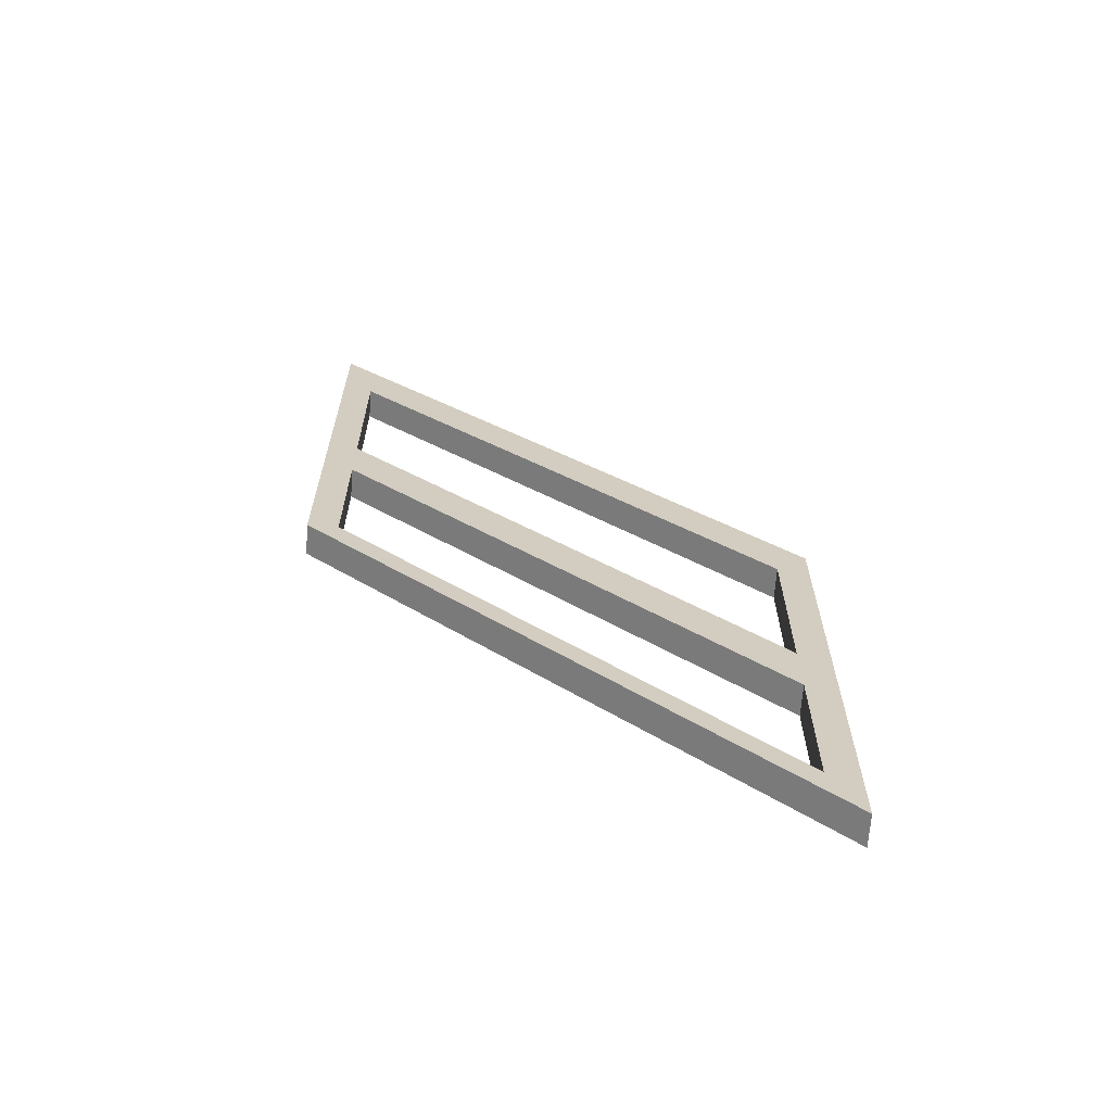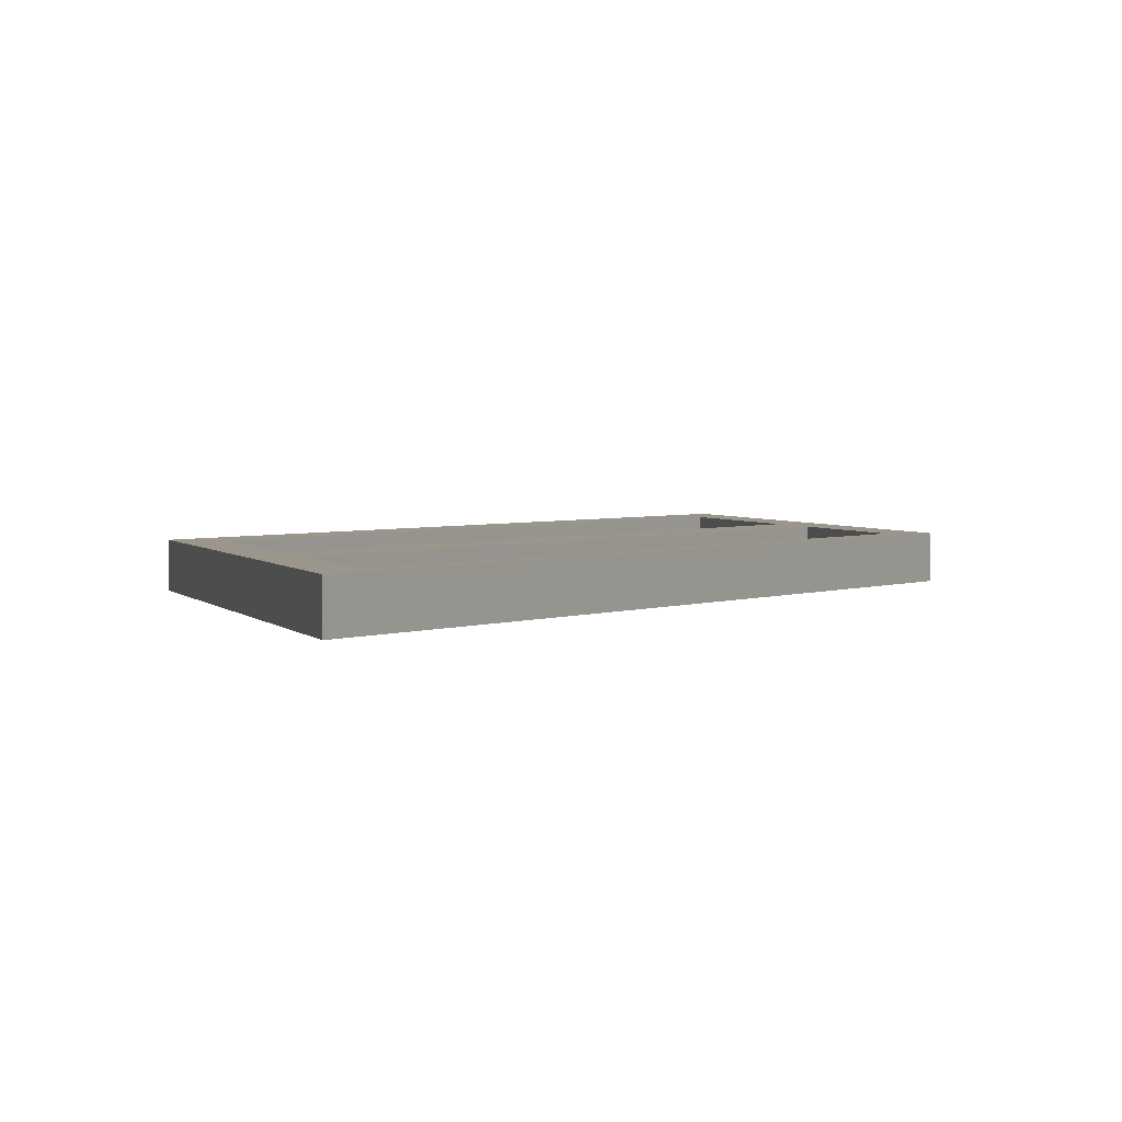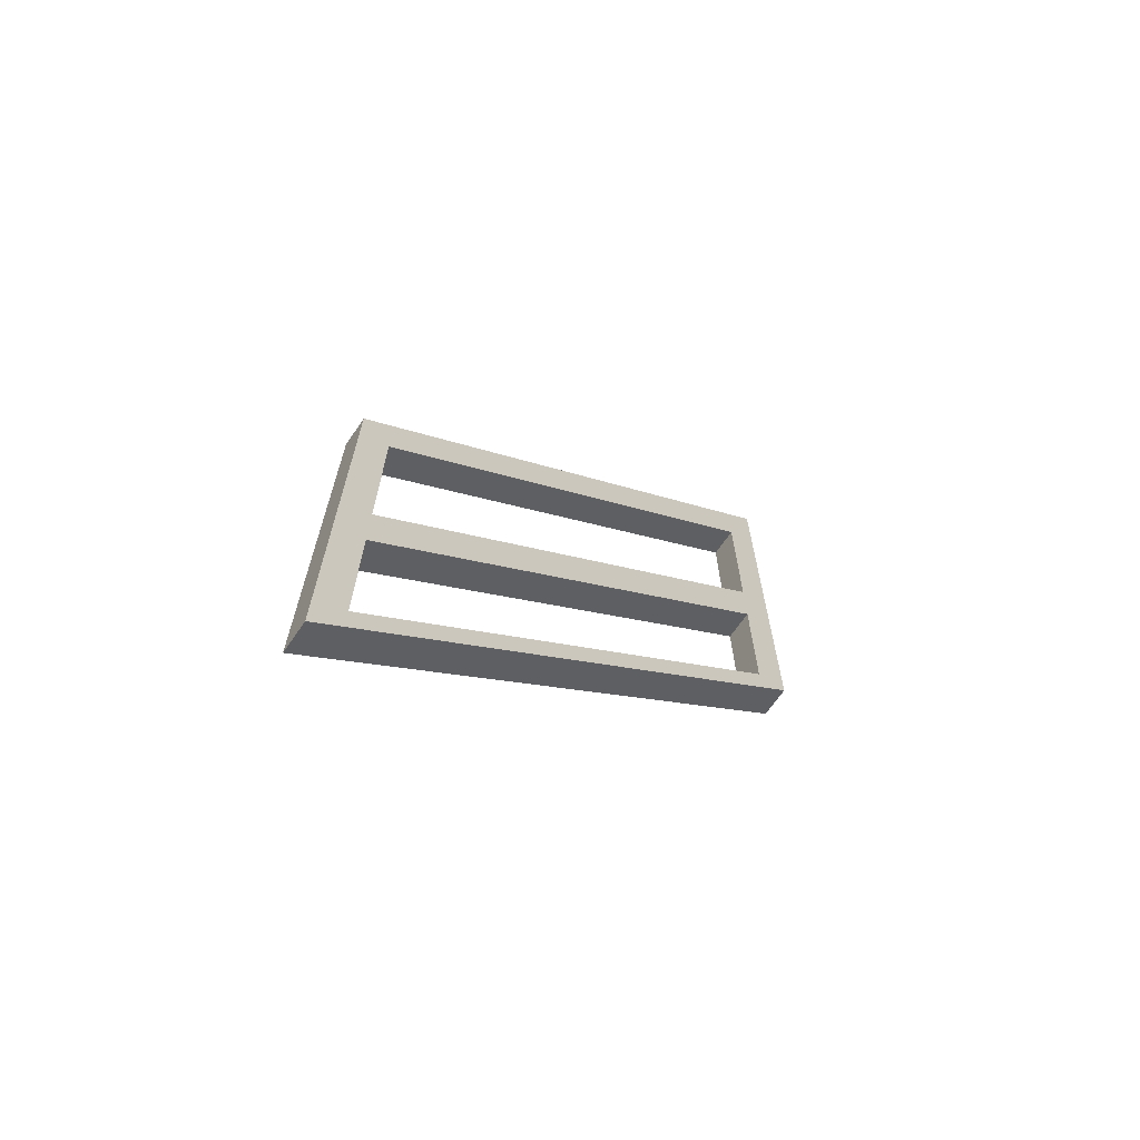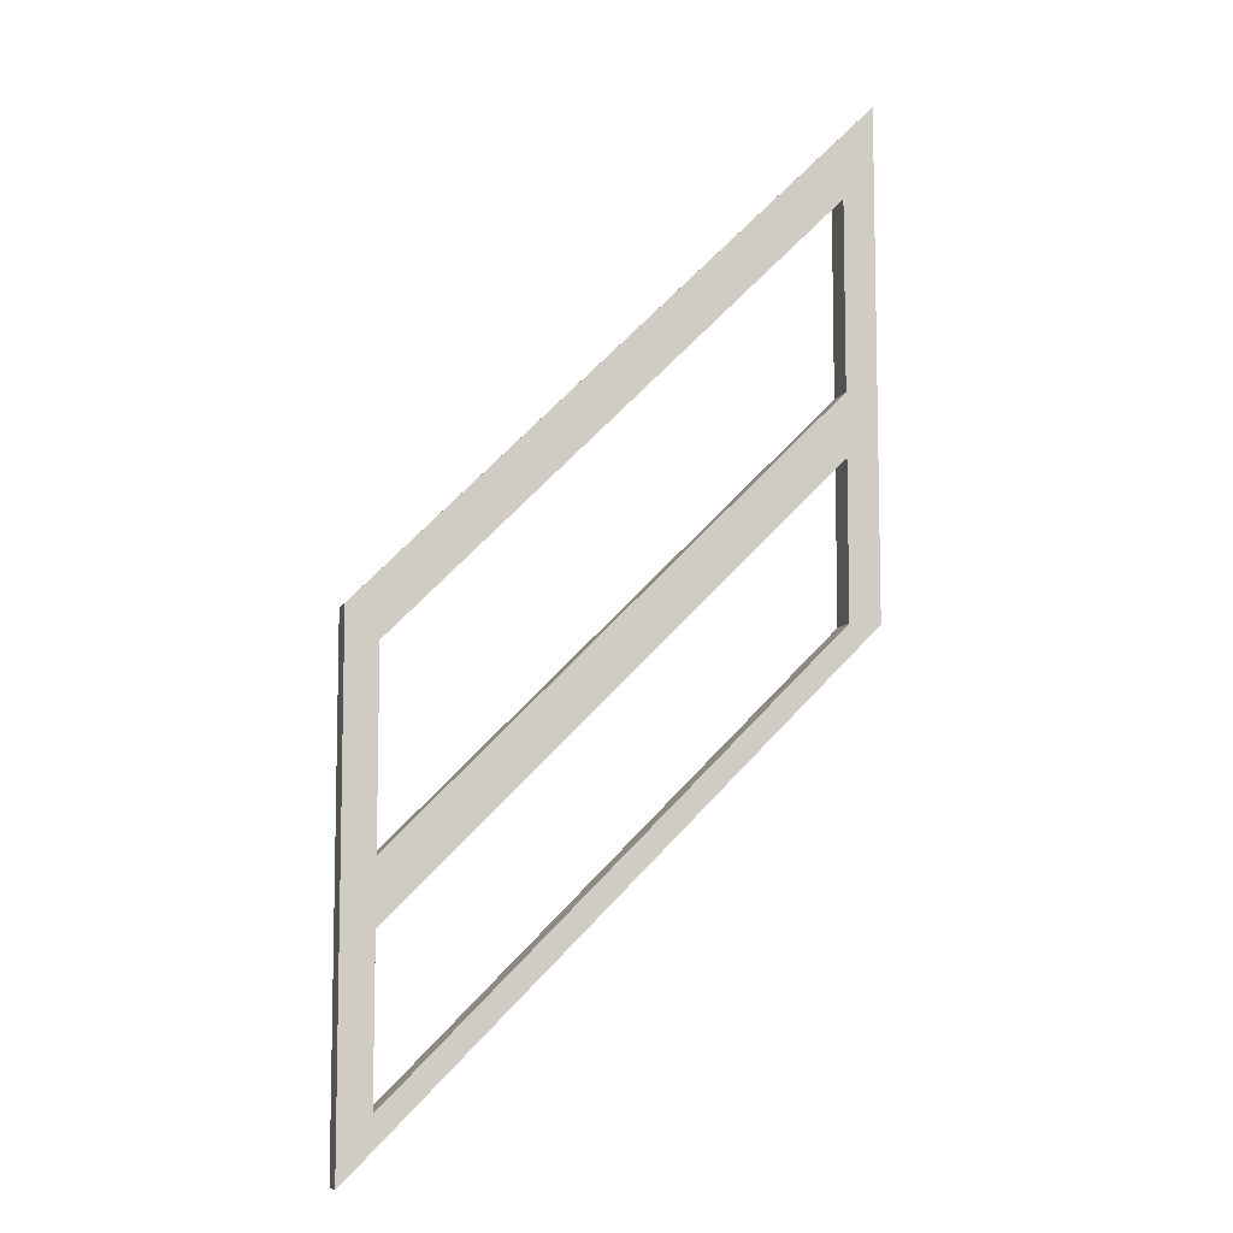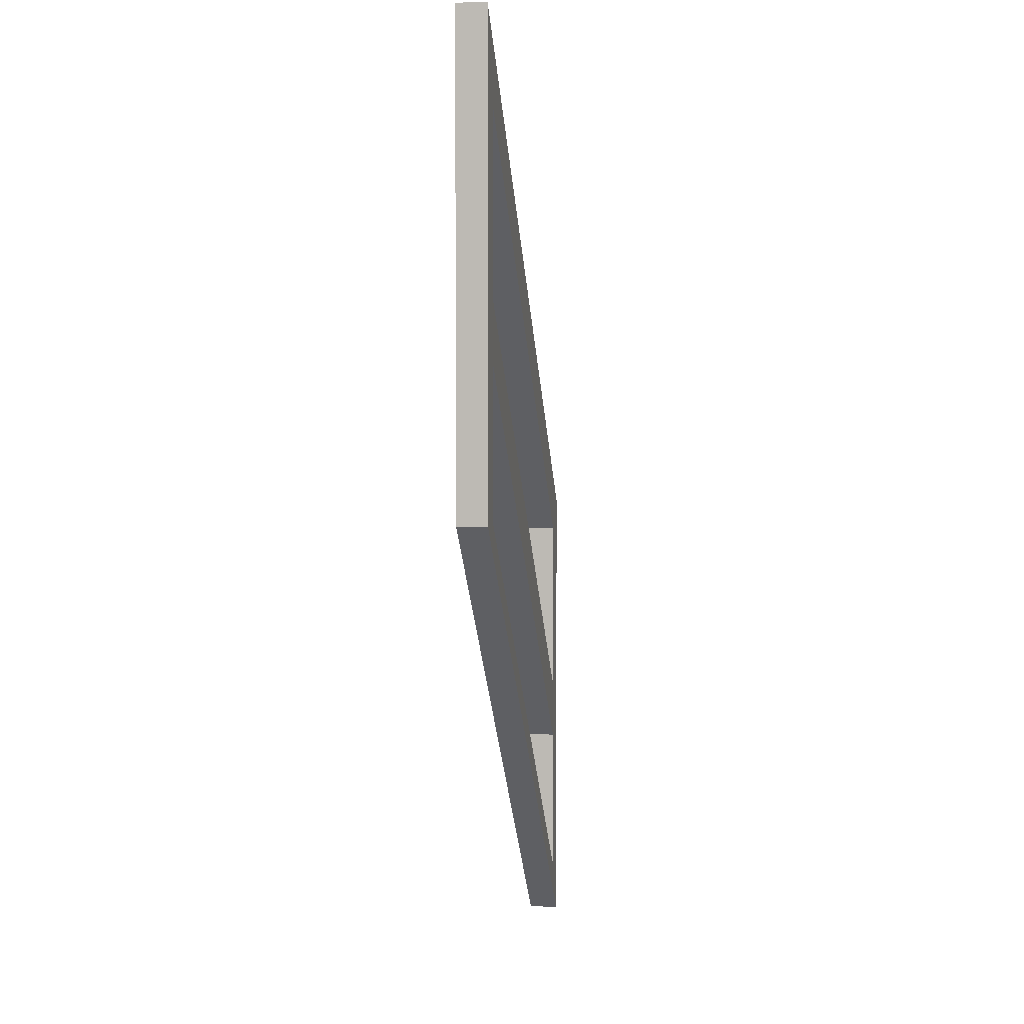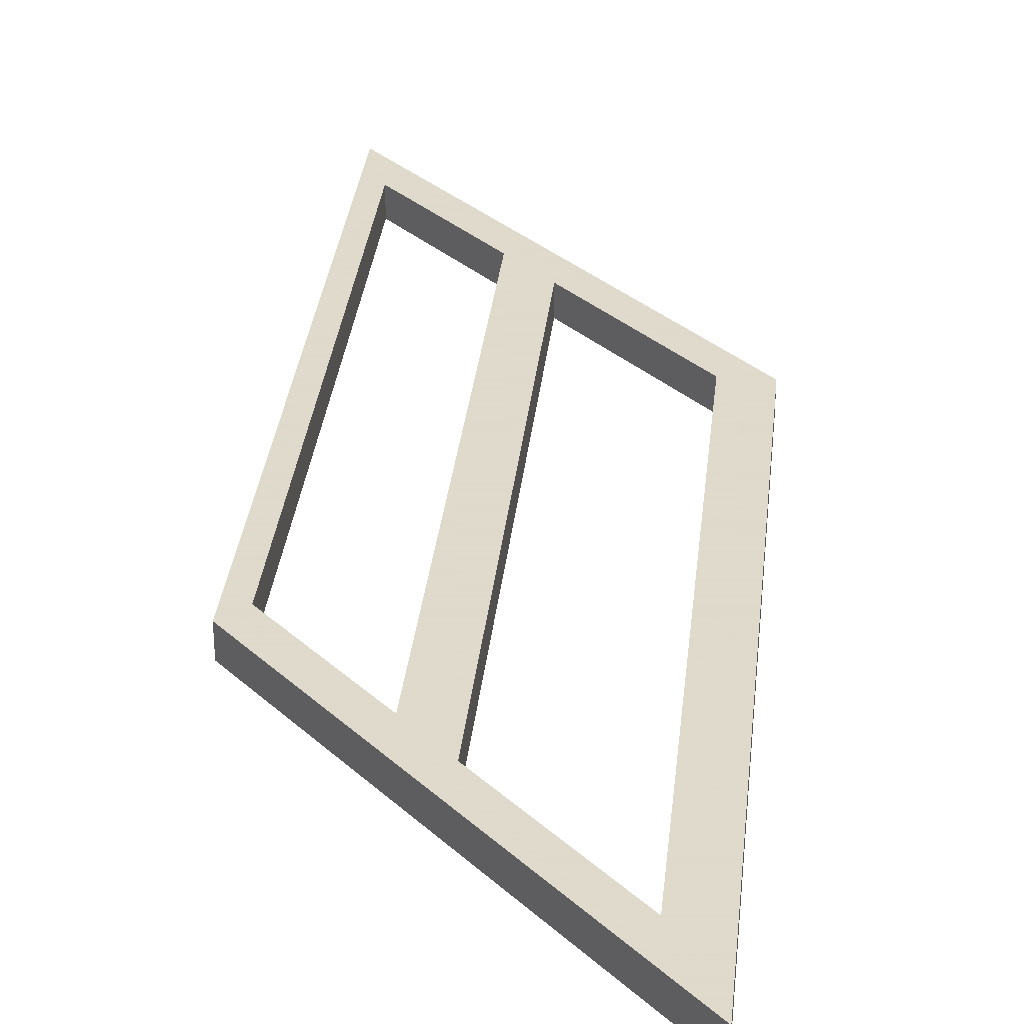
<metadata>
{"format":"obj","ext":"obj","renderer":"f3d","projection":"perspective","resolution":1024,"background":"white","views":[{"elev":-66.2,"azim":175.8,"up":"+Y"},{"elev":2.3,"azim":-14.9,"up":"+Z"},{"elev":-68.6,"azim":-34.7,"up":"+Y"},{"elev":-8.3,"azim":-15.4,"up":"+Y"},{"elev":3.3,"azim":98.9,"up":"+Y"},{"elev":32.4,"azim":141.1,"up":"+Z"}]}
</metadata>
<code>
o left_full
v  0 0 0.0625
v  0 0 0
v  0.0625 0.0625 0
v  0.0625 0.0625 0.0625
v  -0 1 0.0625
v  0.0625 1.062 0.0625
v  0.0625 1.062 0
v  -0 1 0
v  0.0625 0.9375 0.0625
v  0.0625 0.9375 0
v  0.5 1.375 0
v  0.5 1.375 0.0625
v  0.5 1.5 0.0625
v  0.5 1.5 0
v  0.0625 0.4375 0.0625
v  0.0625 0.4375 0
v  0.5 0.875 -0
v  0.5 0.875 0.0625
v  0.0625 0.5625 0.0625
v  0.5 1 0.0625
v  0.5 1 -0
v  0.0625 0.5625 0
v  0.5 0.5 -0
v  0.5 0.5 0.0625
v  0.0625 0.125 0.0625
v  0.5 0.5625 0.0625
v  0.5 0.5625 -0
v  0.0625 0.125 0
v  0.5 1.375 -0
v  0.9375 1.812 -0
v  0.9375 1.812 0.0625
v  0.9375 1.938 0.0625
v  0.9375 1.938 -0
v  0.5 1.5 -0
v  0.9375 0.9375 0.0625
v  0.9375 0.9375 -0
v  1 1 -0
v  1 1 0.0625
v  1 2 0.0625
v  1 2 -0
v  0.9375 1.312 -0
v  0.9375 1.312 0.0625
v  0.9375 1.438 0.0625
v  0.9375 1.438 -0
v  0.9375 1 0.0625
v  0.9375 1 -0
f 1 2 3 4
f 5 6 7 8
f 3 2 8 7
f 1 4 6 5
f 2 1 5 8
f 4 3 7 6
f 9 10 11 12
f 6 13 14 7
f 11 10 7 14
f 9 12 13 6
f 15 16 17 18
f 19 20 21 22
f 17 16 22 21
f 15 18 20 19
f 4 3 23 24
f 25 26 27 28
f 23 3 28 27
f 4 24 26 25
f 3 4 25 28
f 24 23 27 26
f 12 29 30 31
f 13 32 33 34
f 30 29 34 33
f 12 31 32 13
f 35 36 37 38
f 32 39 40 33
f 37 36 33 40
f 35 38 39 32
f 36 35 32 33
f 38 37 40 39
f 18 17 41 42
f 20 43 44 21
f 41 17 21 44
f 18 42 43 20
f 24 23 36 35
f 26 45 46 27
f 36 23 27 46
f 24 35 45 26
f 23 24 26 27
f 35 36 46 45

</code>
